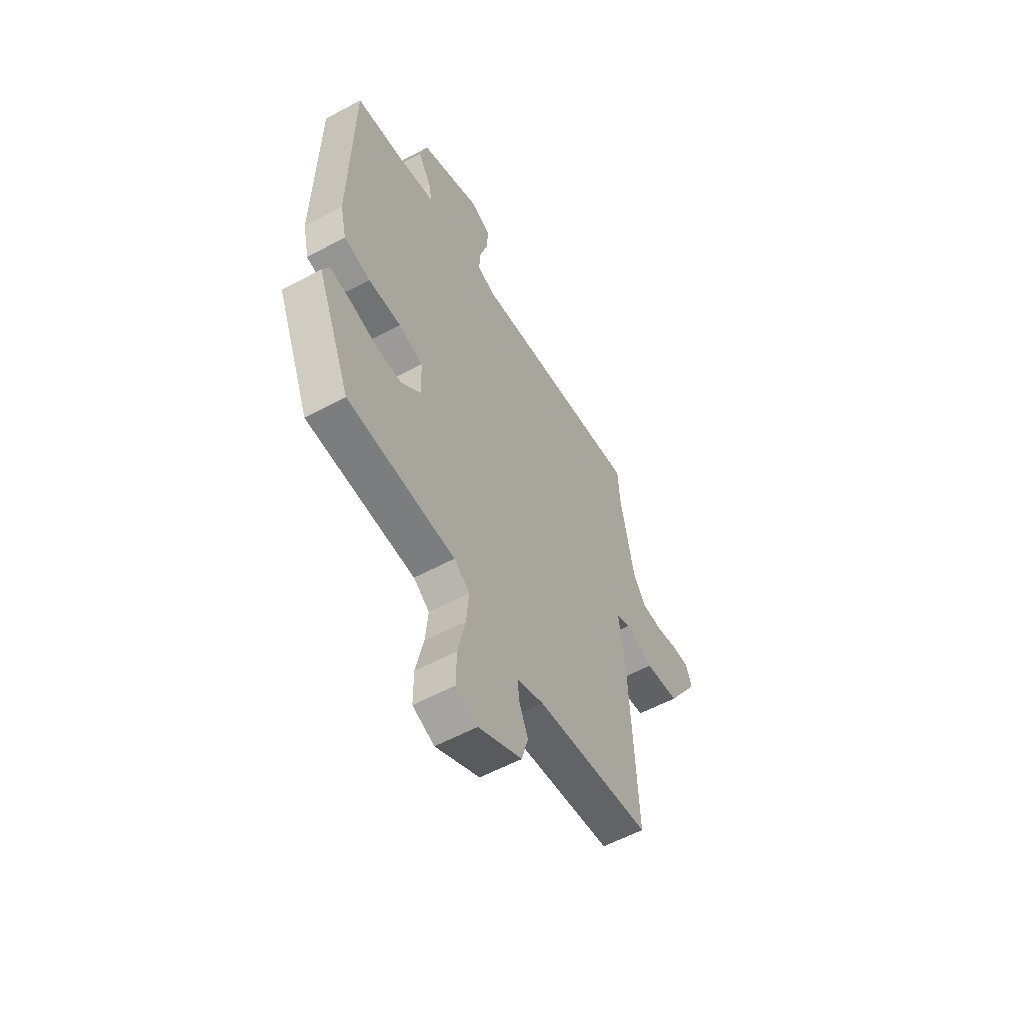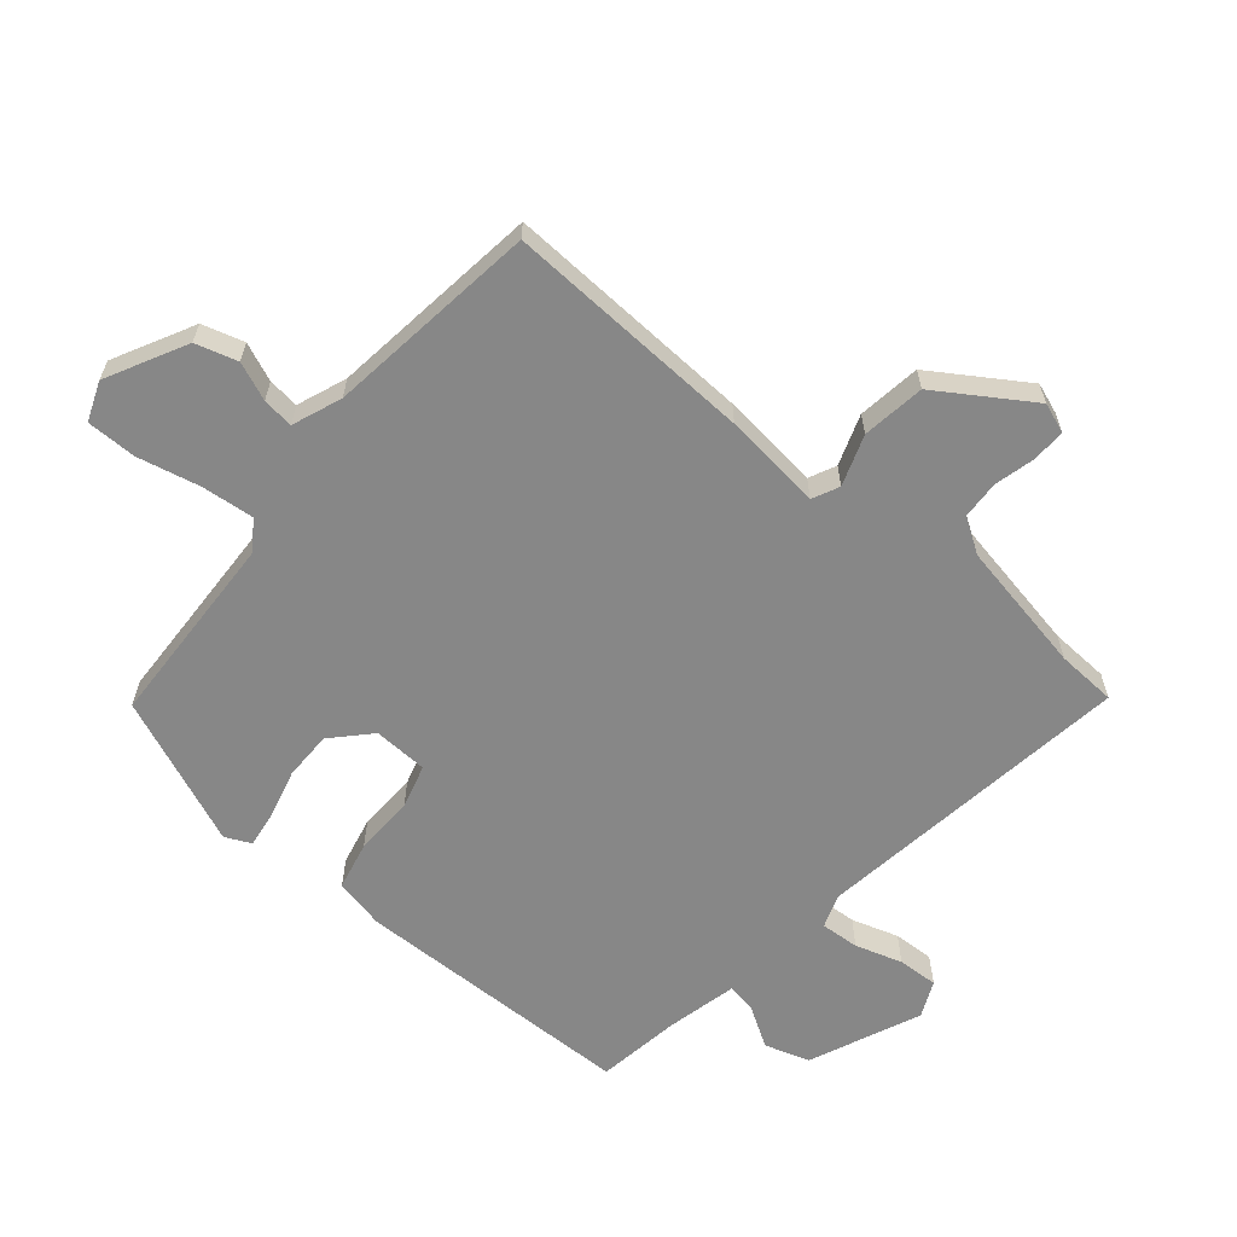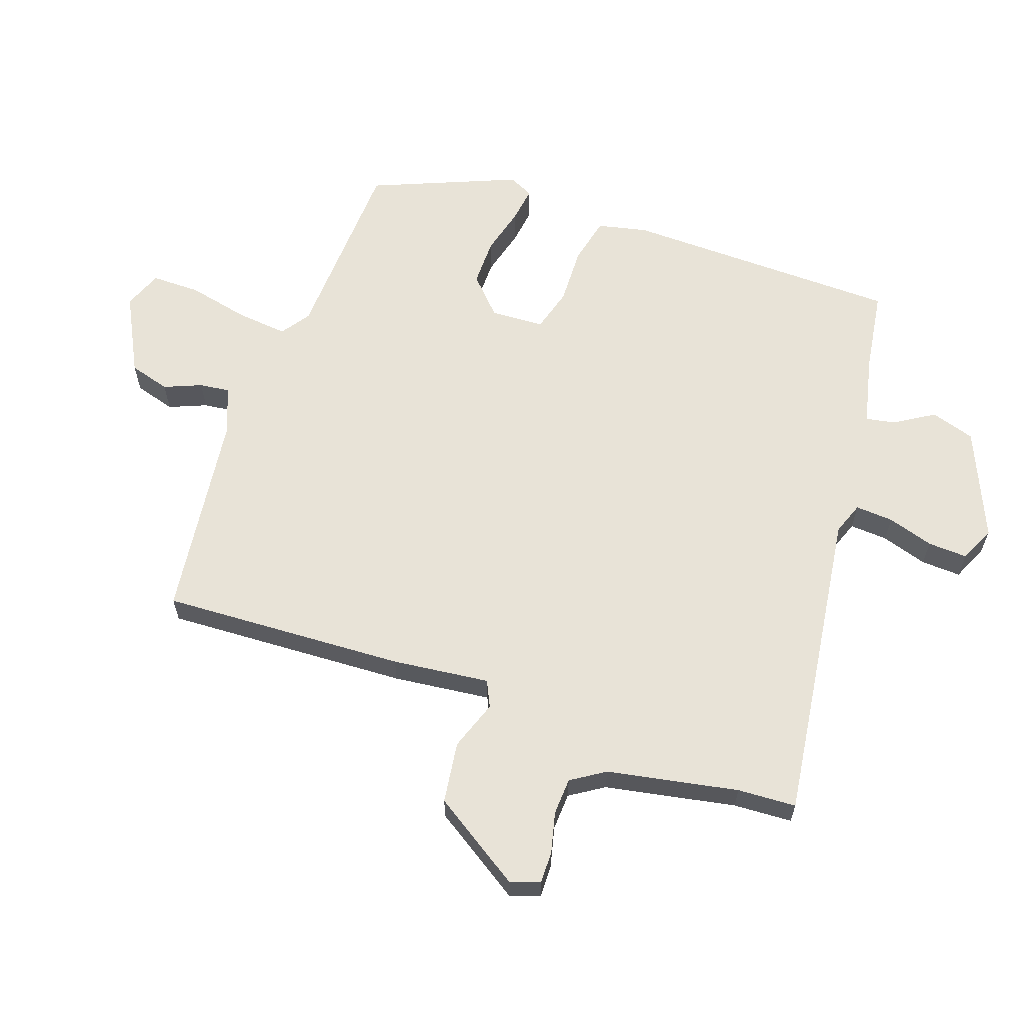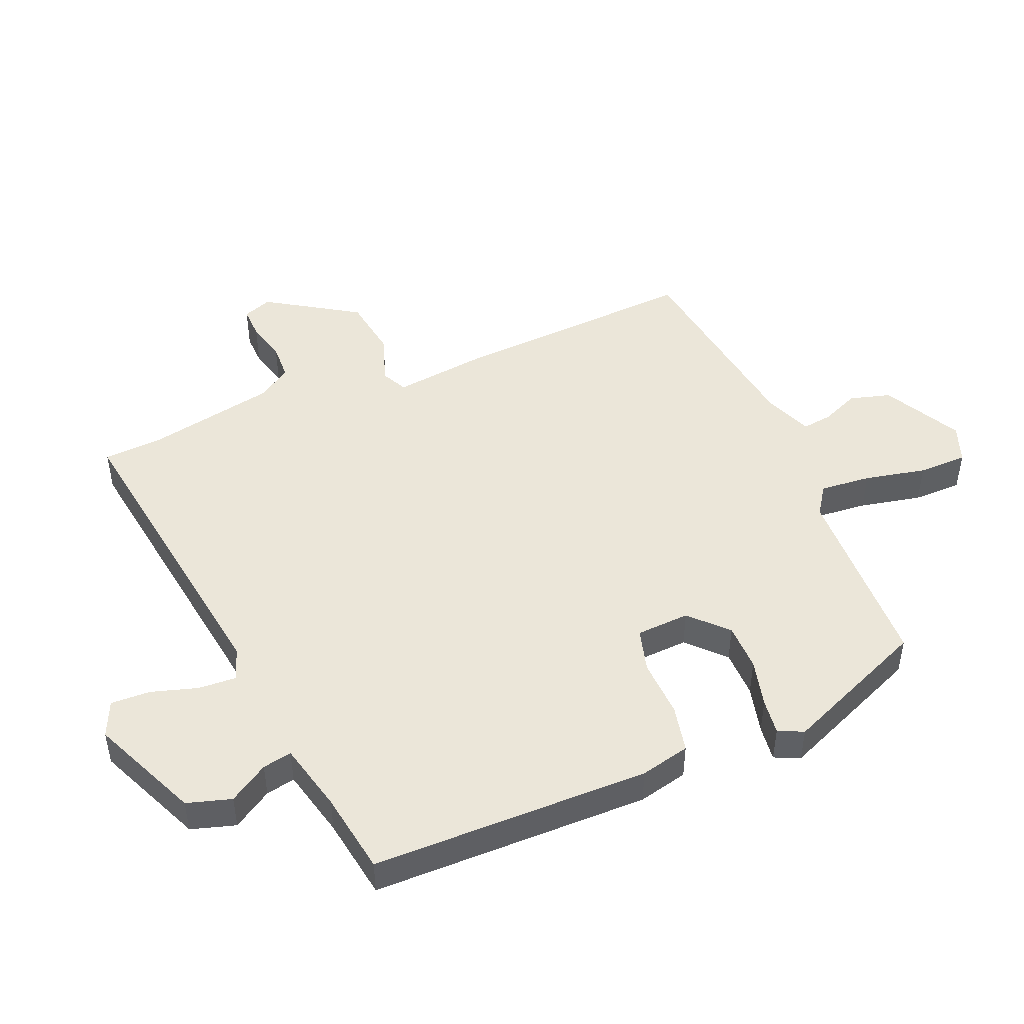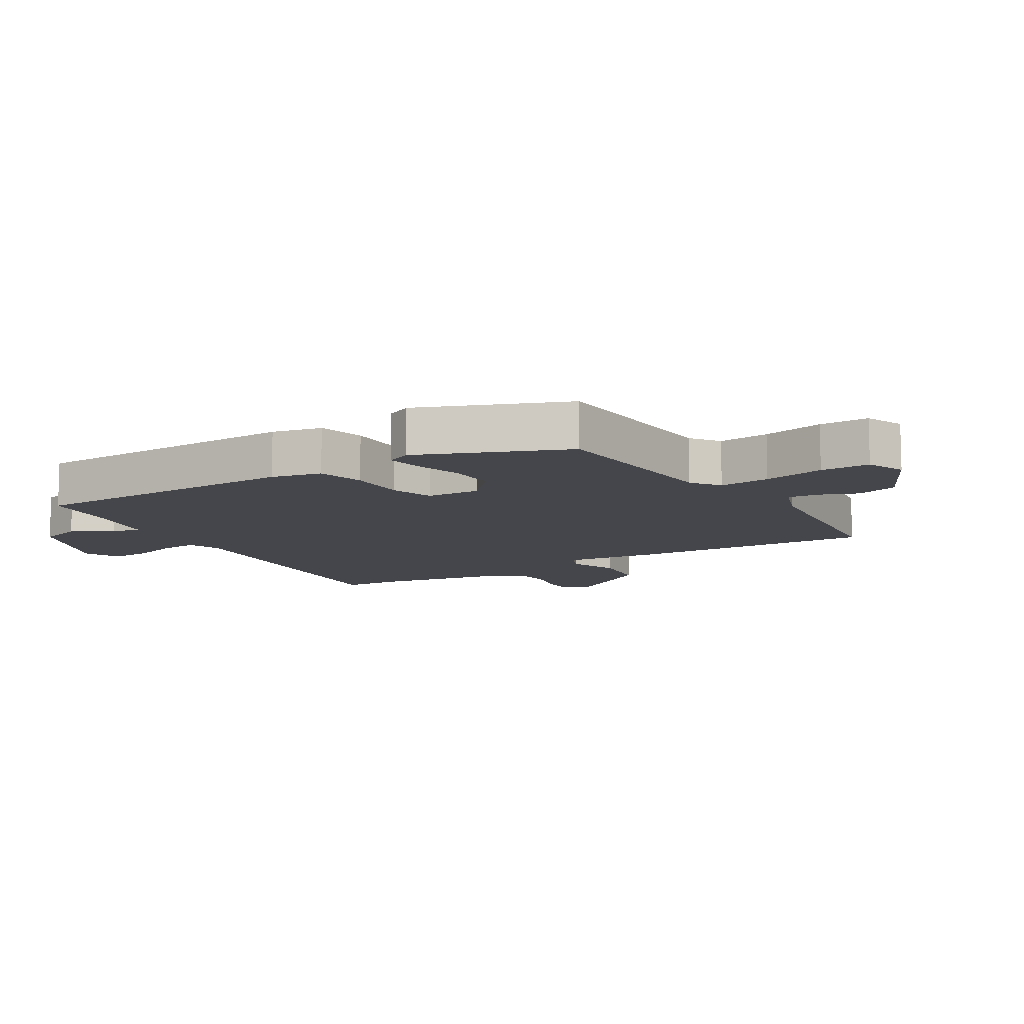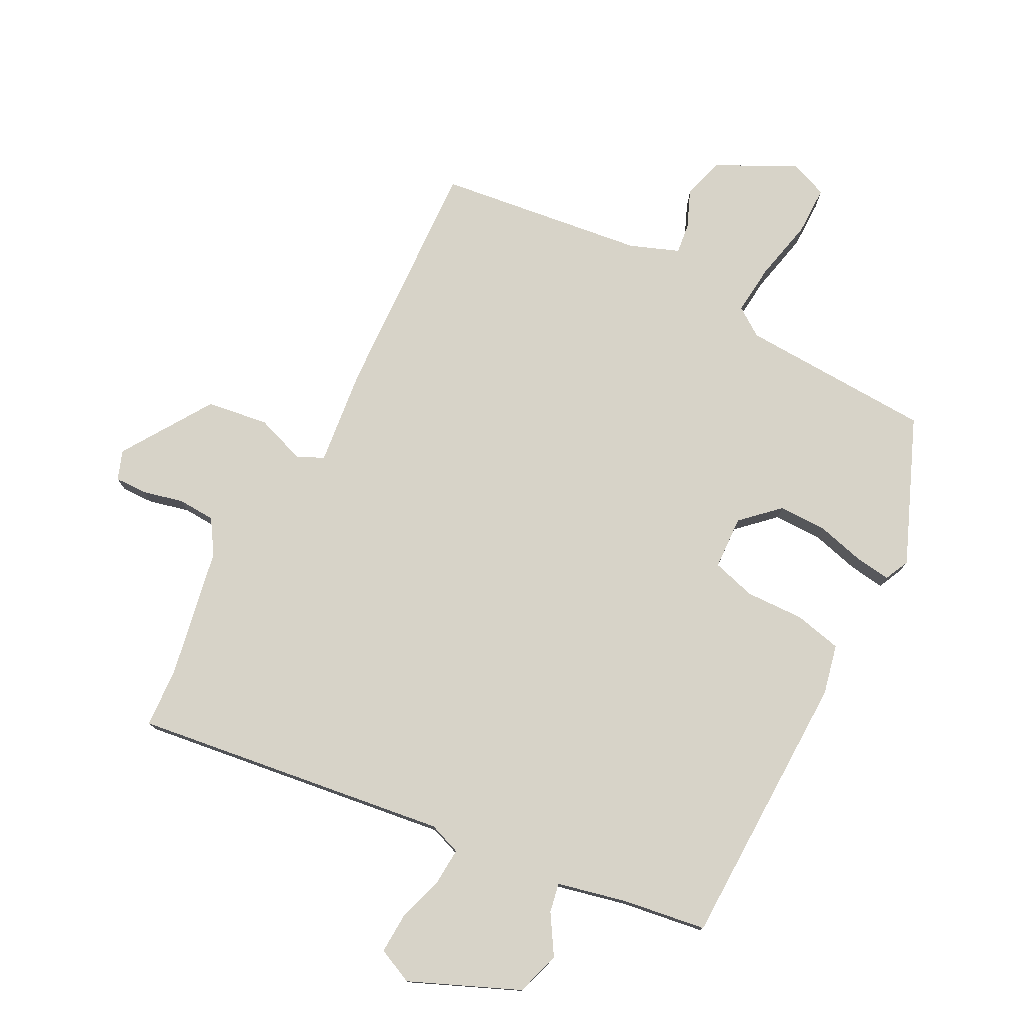
<metadata>
{"format":"obj","ext":"obj","renderer":"f3d","projection":"perspective","resolution":1024,"background":"white","views":[{"elev":-57.0,"azim":119.3,"up":"+Z"},{"elev":-62.3,"azim":-130.0,"up":"+Y"},{"elev":62.1,"azim":-70.6,"up":"+Y"},{"elev":47.3,"azim":66.8,"up":"+Y"},{"elev":-10.1,"azim":122.3,"up":"+Y"},{"elev":77.0,"azim":27.5,"up":"+Y"}]}
</metadata>
<code>
v 0.423 0.07 -0.483
v 0.113 0.07 -0.496
v 0.067 0.07 -0.528
v 0.075 0.07 -0.61
v 0.097 0.07 -0.709
v 0.097 0.07 -0.788
v 0.035 0.07 -0.812
v -0.091 0.07 -0.747
v -0.11 0.07 -0.681
v -0.085 0.07 -0.621
v -0.079 0.07 -0.572
v -0.157 0.07 -0.542
v -0.491 0.07 -0.499
v -0.472 0.07 -0.107
v -0.454 0.07 0.049
v -0.496 0.07 0.069
v -0.576 0.07 0.041
v -0.675 0.07 0.055
v -0.769 0.07 0.2
v -0.752 0.07 0.247
v -0.7 0.07 0.246
v -0.635 0.07 0.23
v -0.575 0.07 0.233
v -0.54 0.07 0.287
v -0.5 0.07 0.497
v -0.495 0.07 0.591
v 0.012 0.07 0.522
v 0.064 0.07 0.541
v 0.06 0.07 0.602
v 0.037 0.07 0.676
v 0.034 0.07 0.74
v 0.091 0.07 0.766
v 0.266 0.07 0.691
v 0.288 0.07 0.62
v 0.249 0.07 0.557
v 0.24 0.07 0.51
v 0.352 0.07 0.484
v 0.485 0.07 0.464
v 0.493 0.07 0.018
v 0.475 0.07 -0.062
v 0.399 0.07 -0.079
v 0.305 0.07 -0.076
v 0.235 0.07 -0.096
v 0.231 0.07 -0.182
v 0.289 0.07 -0.237
v 0.366 0.07 -0.237
v 0.443 0.07 -0.217
v 0.501 0.07 -0.209
v 0.52 0.07 -0.249
v 0.423 0 -0.483
v 0.113 0 -0.496
v 0.067 0 -0.528
v 0.075 0 -0.61
v 0.097 0 -0.709
v 0.097 0 -0.788
v 0.035 0 -0.812
v -0.091 0 -0.747
v -0.11 0 -0.681
v -0.085 0 -0.621
v -0.079 0 -0.572
v -0.157 0 -0.542
v -0.491 0 -0.499
v -0.472 0 -0.107
v -0.454 0 0.049
v -0.496 0 0.069
v -0.576 0 0.041
v -0.675 0 0.055
v -0.769 0 0.2
v -0.752 0 0.247
v -0.7 0 0.246
v -0.635 0 0.23
v -0.575 0 0.233
v -0.54 0 0.287
v -0.5 0 0.497
v -0.495 0 0.591
v 0.012 0 0.522
v 0.064 0 0.541
v 0.06 0 0.602
v 0.037 0 0.676
v 0.034 0 0.74
v 0.091 0 0.766
v 0.266 0 0.691
v 0.288 0 0.62
v 0.249 0 0.557
v 0.24 0 0.51
v 0.352 0 0.484
v 0.485 0 0.464
v 0.493 0 0.018
v 0.475 0 -0.062
v 0.399 0 -0.079
v 0.305 0 -0.076
v 0.235 0 -0.096
v 0.231 0 -0.182
v 0.289 0 -0.237
v 0.366 0 -0.237
v 0.443 0 -0.217
v 0.501 0 -0.209
v 0.52 0 -0.249
f 46 47 48 49
f 45 46 49 1
f 44 45 1 2
f 43 44 2 3
f 39 40 41 42
f 37 38 39 42
f 36 37 42 43
f 32 33 34 35
f 32 35 36
f 29 30 31 32
f 28 29 32 36
f 27 28 36 43
f 25 26 27 43
f 19 20 21 22
f 19 22 23
f 16 17 18 19
f 15 16 19 23
f 12 13 14 15
f 11 12 15
f 7 8 9 10
f 7 10 11
f 4 5 6 7
f 3 4 7 11
f 24 25 43 3
f 15 23 24 3
f 3 11 15
f 98 97 96 95
f 50 98 95 94
f 51 50 94 93
f 52 51 93 92
f 91 90 89 88
f 91 88 87 86
f 92 91 86 85
f 84 83 82 81
f 85 84 81
f 81 80 79 78
f 85 81 78 77
f 92 85 77 76
f 92 76 75 74
f 71 70 69 68
f 72 71 68
f 68 67 66 65
f 72 68 65 64
f 64 63 62 61
f 64 61 60
f 59 58 57 56
f 60 59 56
f 56 55 54 53
f 60 56 53 52
f 52 92 74 73
f 52 73 72 64
f 64 60 52
f 1 50 51 2
f 2 51 52 3
f 3 52 53 4
f 4 53 54 5
f 5 54 55 6
f 6 55 56 7
f 7 56 57 8
f 8 57 58 9
f 9 58 59 10
f 10 59 60 11
f 11 60 61 12
f 12 61 62 13
f 13 62 63 14
f 14 63 64 15
f 15 64 65 16
f 16 65 66 17
f 17 66 67 18
f 18 67 68 19
f 19 68 69 20
f 20 69 70 21
f 21 70 71 22
f 22 71 72 23
f 23 72 73 24
f 24 73 74 25
f 25 74 75 26
f 26 75 76 27
f 27 76 77 28
f 28 77 78 29
f 29 78 79 30
f 30 79 80 31
f 31 80 81 32
f 32 81 82 33
f 33 82 83 34
f 34 83 84 35
f 35 84 85 36
f 36 85 86 37
f 37 86 87 38
f 38 87 88 39
f 39 88 89 40
f 40 89 90 41
f 41 90 91 42
f 42 91 92 43
f 43 92 93 44
f 44 93 94 45
f 45 94 95 46
f 46 95 96 47
f 47 96 97 48
f 48 97 98 49
f 49 98 50 1

</code>
